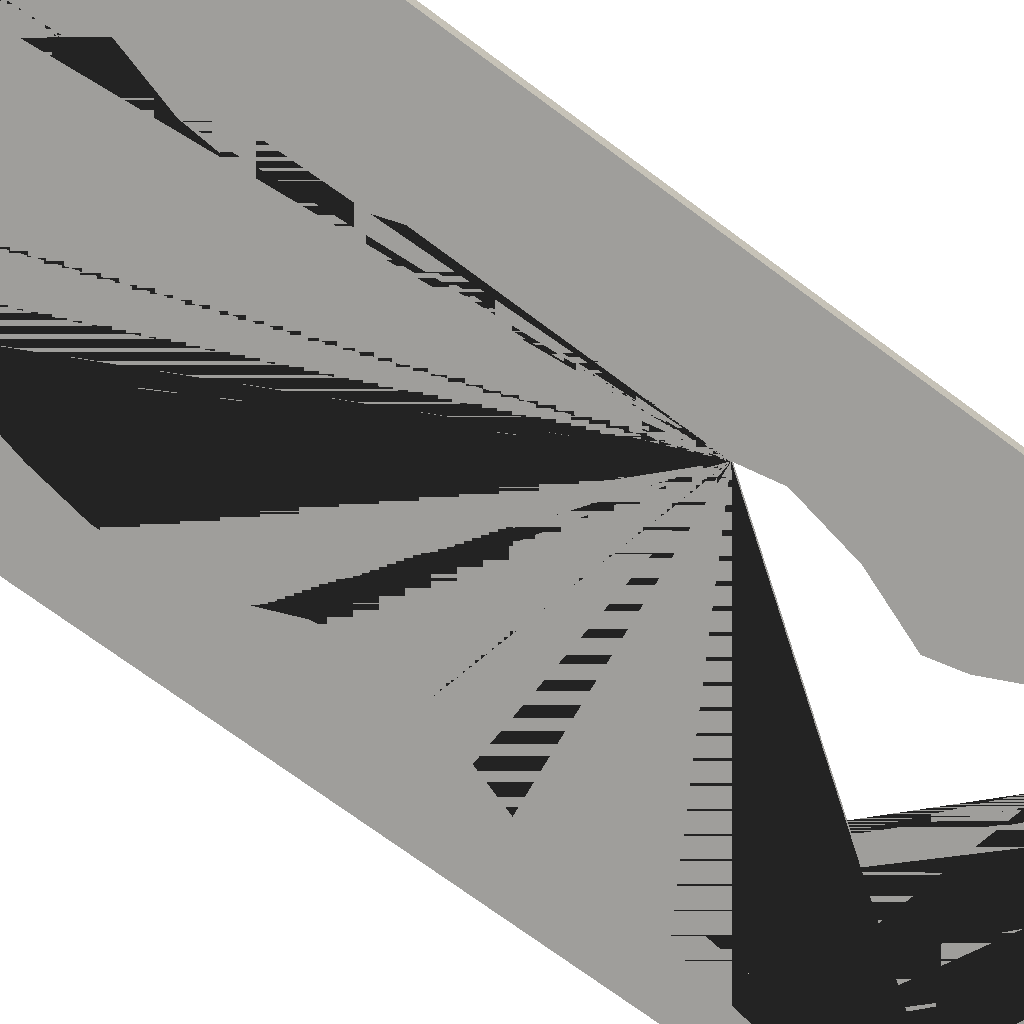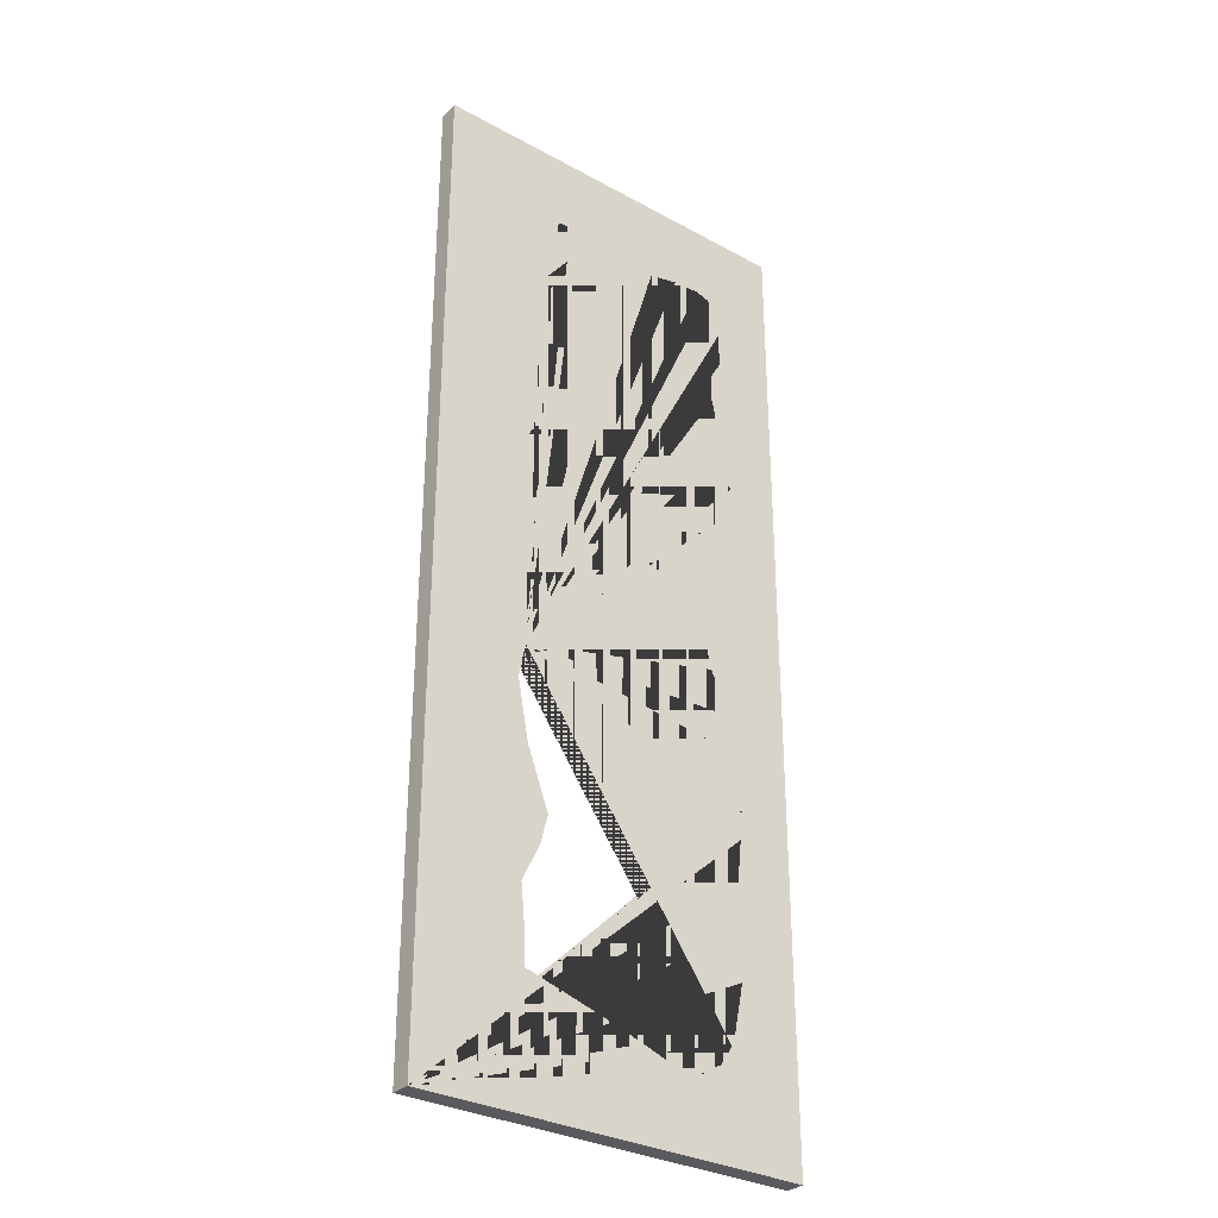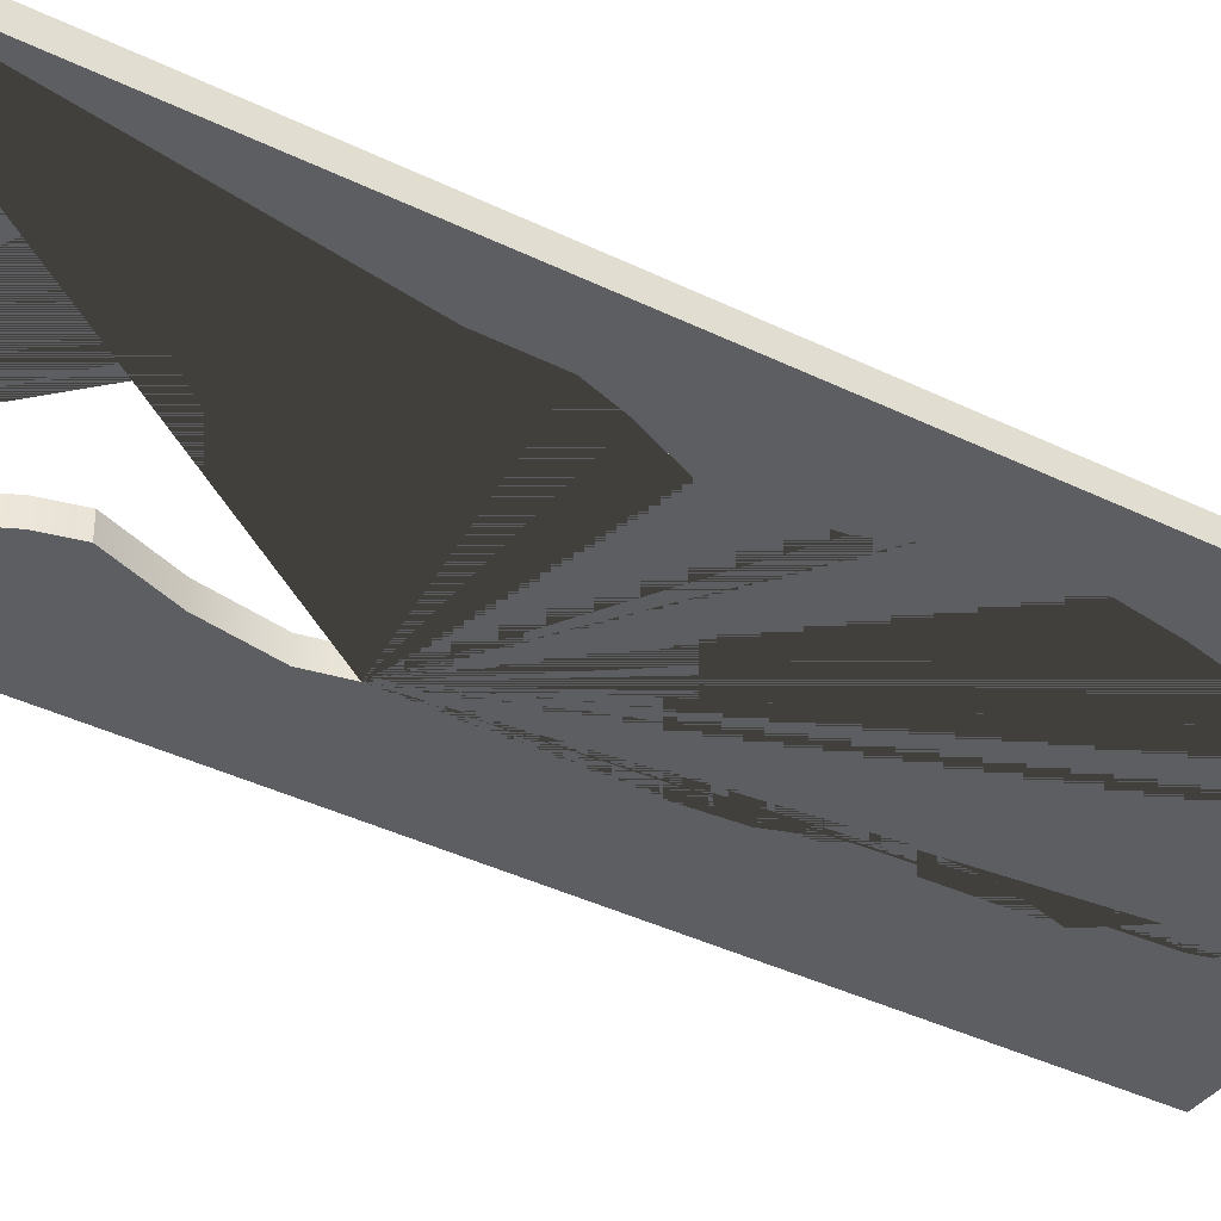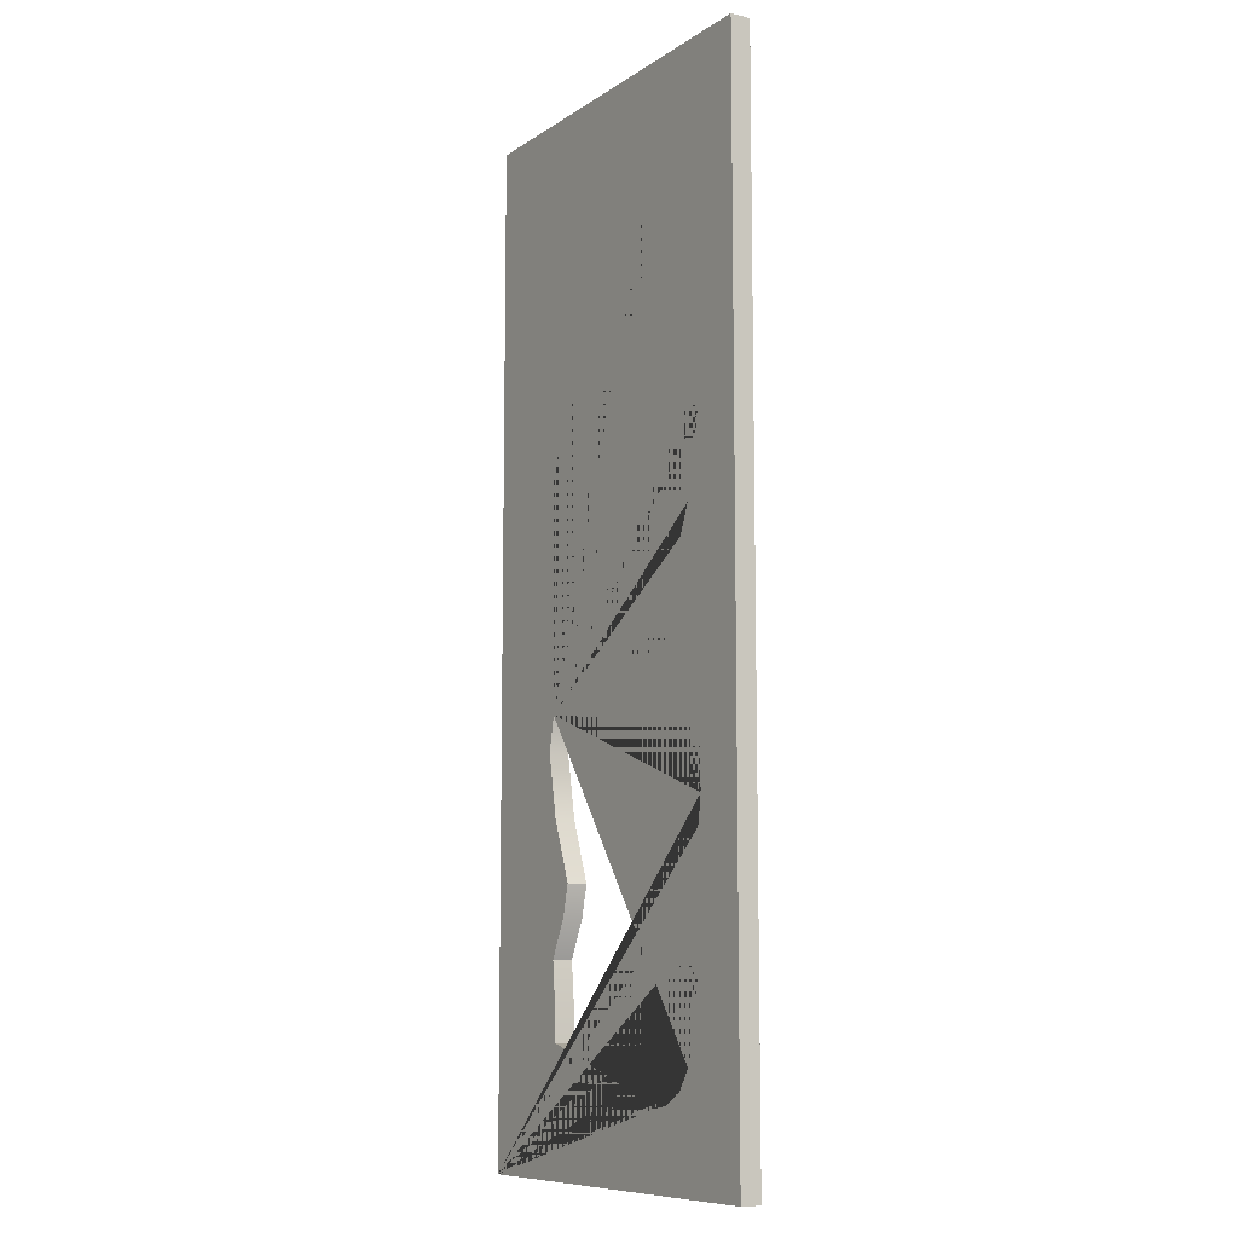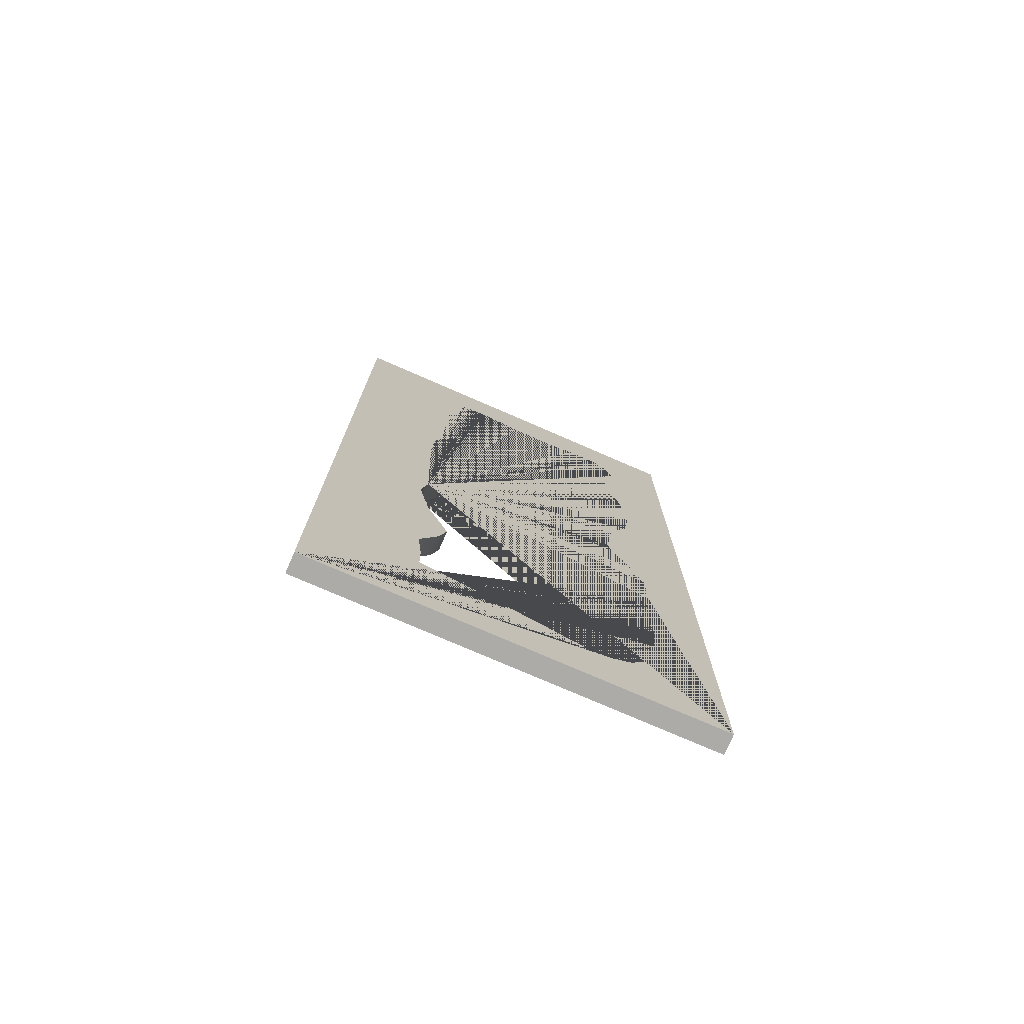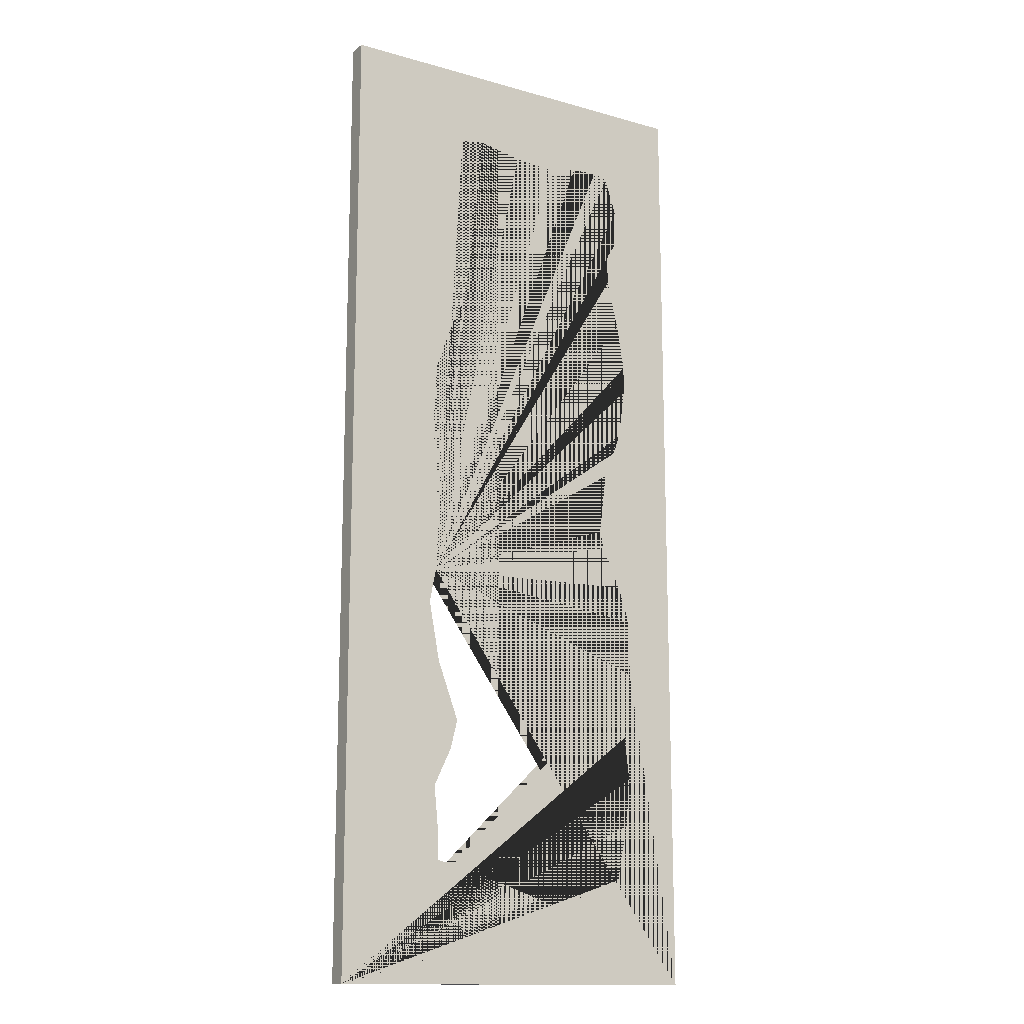
<metadata>
{"format":"obj","ext":"obj","renderer":"f3d","projection":"perspective","resolution":1024,"background":"white","views":[{"elev":-70.8,"azim":53.2,"up":"+Y"},{"elev":-31.4,"azim":142.1,"up":"+Z"},{"elev":-37.7,"azim":-122.3,"up":"+Y"},{"elev":-9.3,"azim":-121.6,"up":"+Z"},{"elev":-76.2,"azim":156.5,"up":"+Z"},{"elev":-14.3,"azim":148.4,"up":"+Z"}]}
</metadata>
<code>
o Cube.009_Cube.026
v 20 1 -50
v 20 1 50
v -20 1 -50
v -20 1 50
v -13.52 1 33.83
v -13.52 1 37.62
v -12.21 1 41.51
v -10.69 1 41.94
v -7.824 1 41.74
v -4.697 1 41.03
v -0.1208 1 41.26
v 4.504 1 42.16
v 7.115 1 41.73
v 7.514 1 40.09
v 6.013 1 37.34
v 9.008 1 33.46
v 7.466 1 28.09
v 7.067 1 22.3
v 8.519 1 19.2
v 10.06 1 14.72
v 10.41 1 9.606
v 9.222 1 3.886
v 8.121 1 -1.251
v 8.473 1 -3.755
v 9.968 1 -7.753
v 10.67 1 -11.22
v 9.527 1 -17.4
v 7.275 1 -23.44
v 8.027 1 -26.45
v 9.879 1 -30.27
v 9.482 1 -34.4
v 9.437 1 -37.74
v 1.489 1 -40.04
v -2.797 1 -41.42
v -7.145 1 -42.95
v -9.162 1 -42.61
v -11.12 1 -41.49
v -12.73 1 -39.11
v -13.9 1 -33.32
v -14.34 1 -28.33
v -13.82 1 -23.81
v -14.26 1 -19.53
v -14.63 1 -16.79
v -14.55 1 -10.93
v -13.3 1 -7.146
v -11.34 1 -2.859
v -10.91 1 -1.064
v -11.7 1 5.491
v -12.87 1 8.313
v -13.67 1 10.5
v -14.4 1 15.83
v -14.4 1 18.72
v -13.59 1 23.6
v -12.36 1 28.74
v -12.36 1 31.91
v 20 -1 -50
v 20 -1 50
v -20 -1 -50
v -20 -1 50
v -13.52 -1 33.83
v -13.52 -1 37.62
v -12.21 -1 41.51
v -10.69 -0.9999 41.94
v -7.824 -1 41.74
v -4.697 -0.9999 41.03
v -0.1208 -0.9999 41.26
v 4.504 -0.9999 42.16
v 7.115 -1 41.73
v 7.514 -1 40.09
v 6.013 -1 37.34
v 9.008 -1 33.46
v 7.466 -1 28.09
v 7.067 -1 22.3
v 8.519 -1 19.2
v 10.06 -1 14.72
v 10.41 -1 9.606
v 9.222 -0.9999 3.886
v 8.121 -1 -1.251
v 8.473 -1 -3.755
v 9.968 -1 -7.753
v 10.67 -1 -11.22
v 9.527 -0.9999 -17.4
v 7.275 -0.9999 -23.44
v 8.027 -0.9999 -26.45
v 9.879 -1 -30.27
v 9.482 -1 -34.4
v 9.437 -1 -37.74
v 1.489 -0.9999 -40.04
v -2.797 -1 -41.42
v -7.145 -1 -42.95
v -9.162 -0.9999 -42.61
v -11.12 -1 -41.49
v -12.73 -1 -39.11
v -13.9 -1 -33.32
v -14.34 -1 -28.33
v -13.82 -1 -23.81
v -14.26 -1 -19.53
v -14.63 -1 -16.79
v -14.55 -1 -10.93
v -13.3 -1 -7.146
v -11.34 -1 -2.859
v -10.91 -0.9999 -1.064
v -11.7 -1 5.491
v -12.87 -1 8.313
v -13.67 -0.9999 10.5
v -14.4 -0.9999 15.83
v -14.4 -1 18.72
v -13.59 -1 23.6
v -12.36 -1 28.74
v -12.36 -1 31.91
f 1 3 43 42 41 40 39 38 37 36 35 34 33 32 31 30 29 28 27 26
f 25 24 23 22 21 20 19 18 17 16 15 14 13 12 11 10 9 8 7 6 5 55 54 53 52 51 50 49 48 47 46 45 44 43 3 4 2 1 26
f 56 81 82 83 84 85 86 87 88 89 90 91 92 93 94 95 96 97 98 58
f 80 81 56 57 59 58 98 99 100 101 102 103 104 105 106 107 108 109 110 60 61 62 63 64 65 66 67 68 69 70 71 72 73 74 75 76 77 78 79
f 2 4 59 57
f 1 2 57 56
f 4 3 58 59
f 3 1 56 58
f 5 6 61 60
f 6 7 62 61
f 7 8 63 62
f 8 9 64 63
f 9 10 65 64
f 10 11 66 65
f 11 12 67 66
f 12 13 68 67
f 13 14 69 68
f 14 15 70 69
f 15 16 71 70
f 16 17 72 71
f 17 18 73 72
f 18 19 74 73
f 19 20 75 74
f 20 21 76 75
f 21 22 77 76
f 22 23 78 77
f 23 24 79 78
f 24 25 80 79
f 25 26 81 80
f 26 27 82 81
f 27 28 83 82
f 28 29 84 83
f 29 30 85 84
f 30 31 86 85
f 31 32 87 86
f 32 33 88 87
f 33 34 89 88
f 34 35 90 89
f 35 36 91 90
f 36 37 92 91
f 37 38 93 92
f 38 39 94 93
f 39 40 95 94
f 40 41 96 95
f 41 42 97 96
f 42 43 98 97
f 43 44 99 98
f 44 45 100 99
f 45 46 101 100
f 46 47 102 101
f 47 48 103 102
f 48 49 104 103
f 49 50 105 104
f 50 51 106 105
f 51 52 107 106
f 52 53 108 107
f 53 54 109 108
f 54 55 110 109
f 55 5 60 110

</code>
